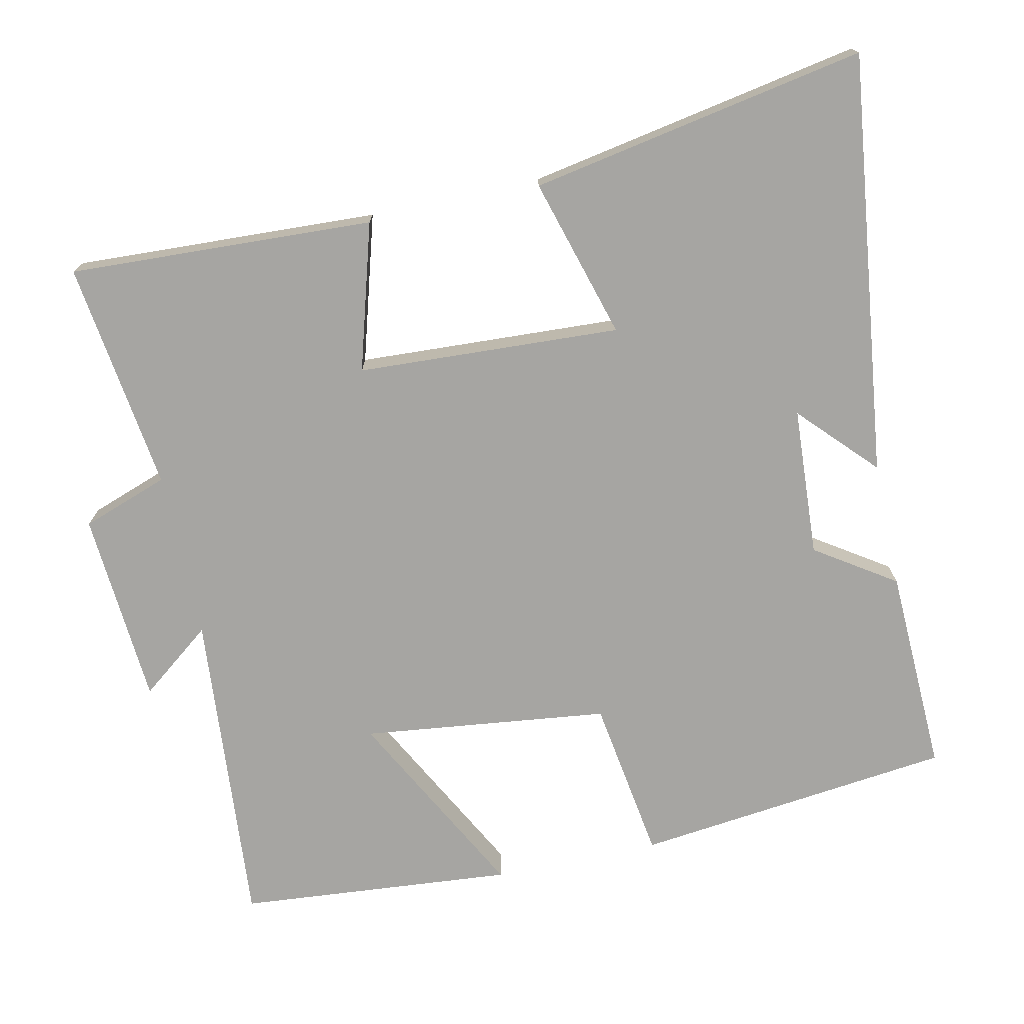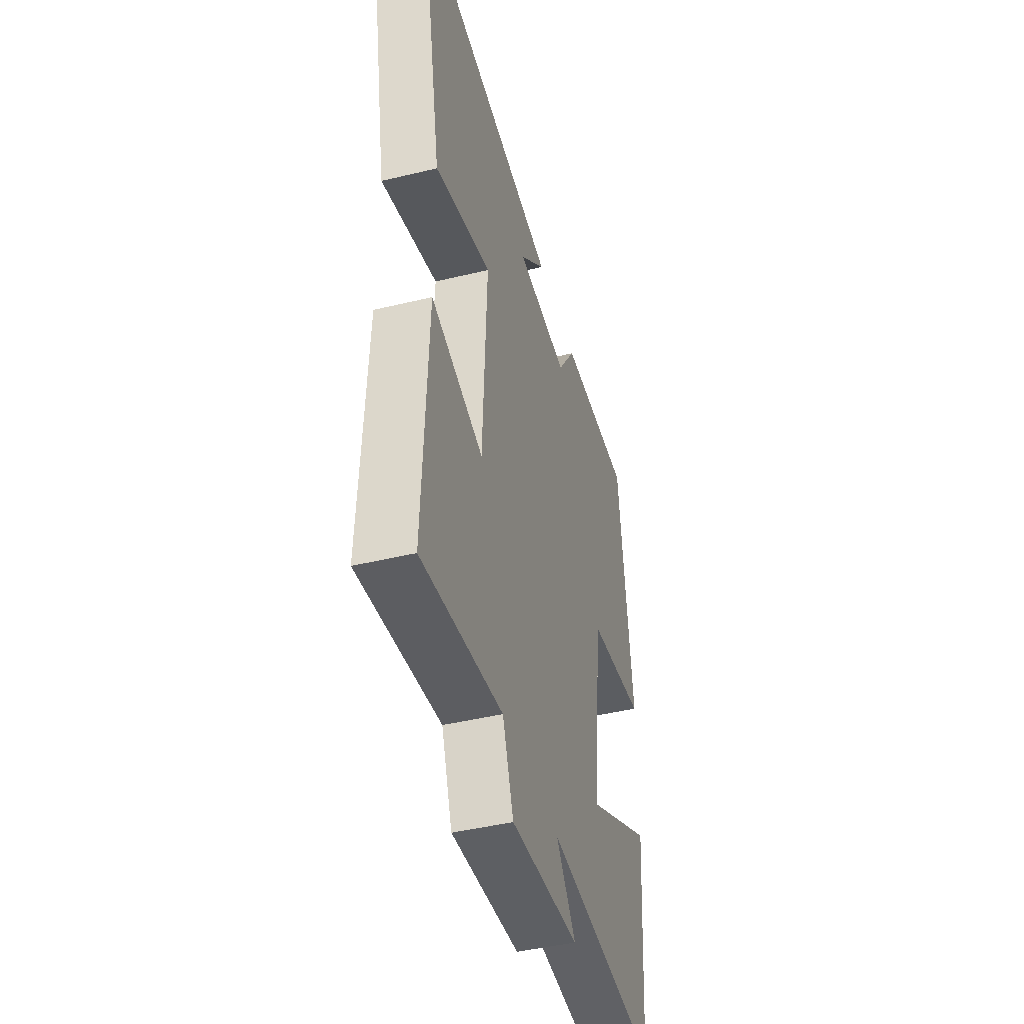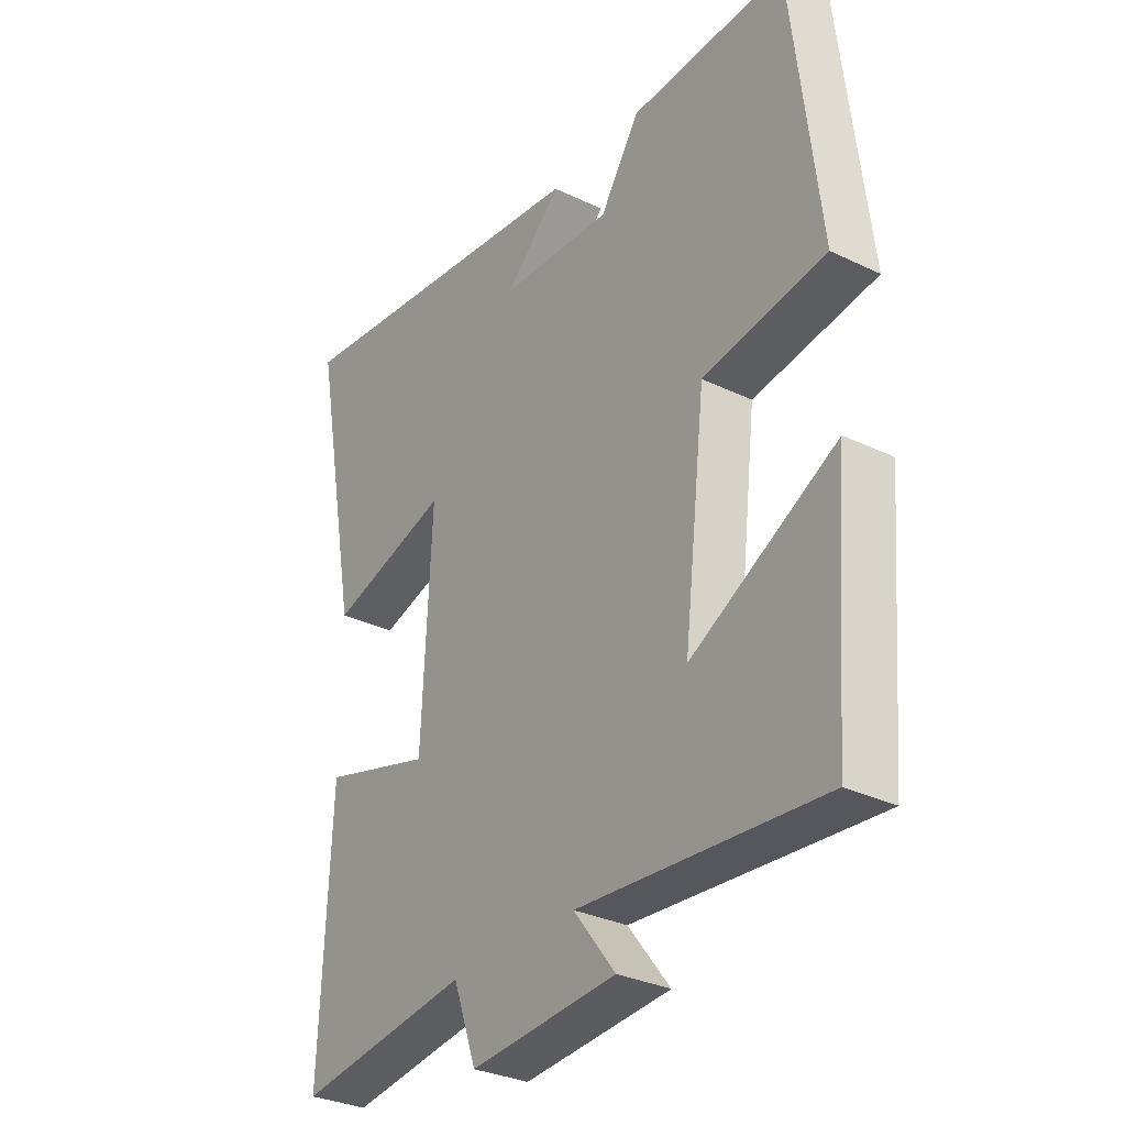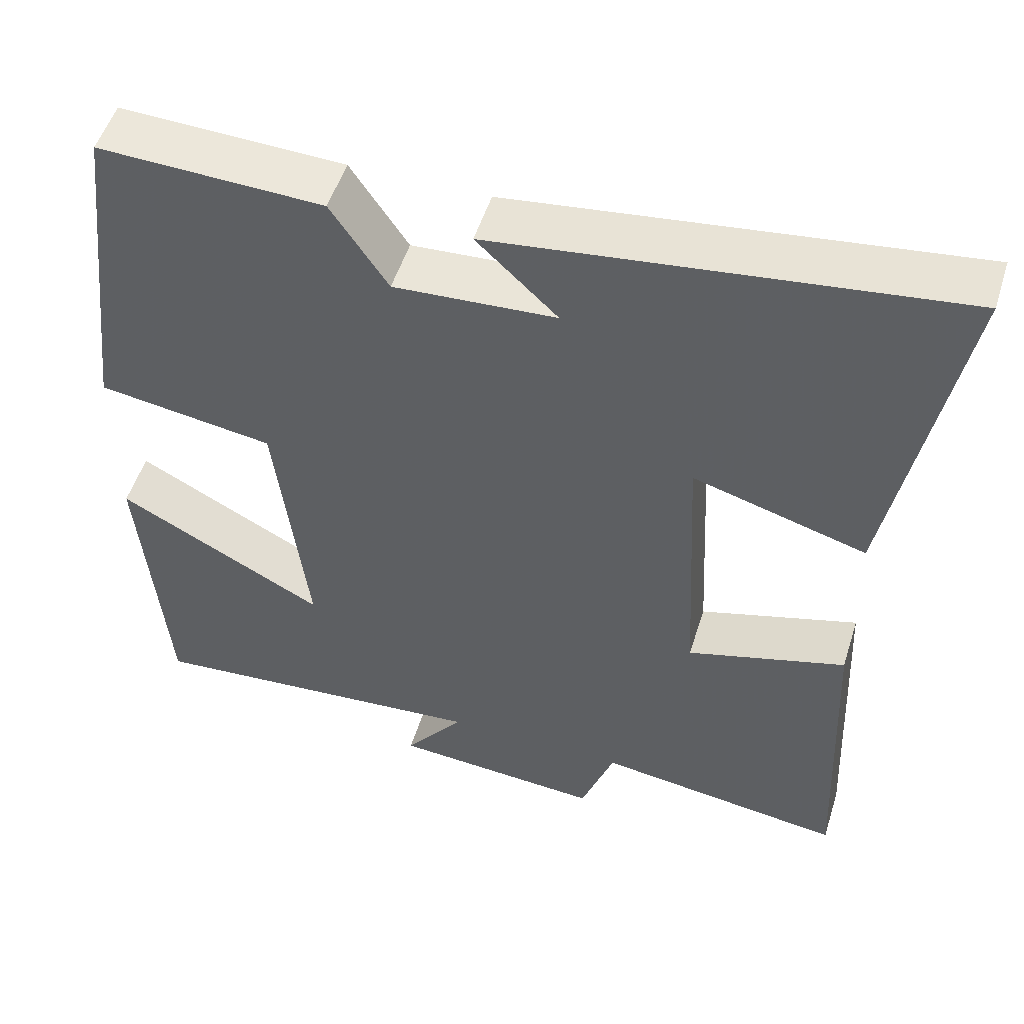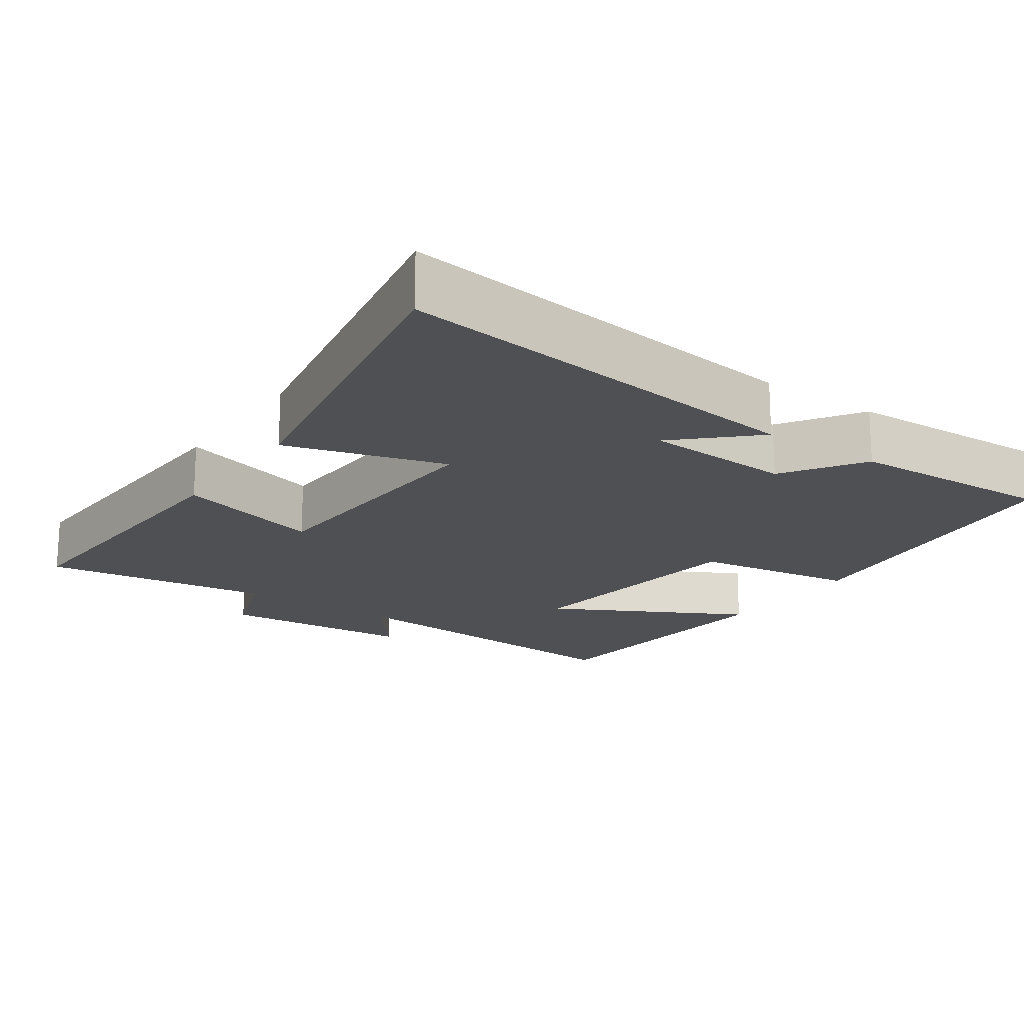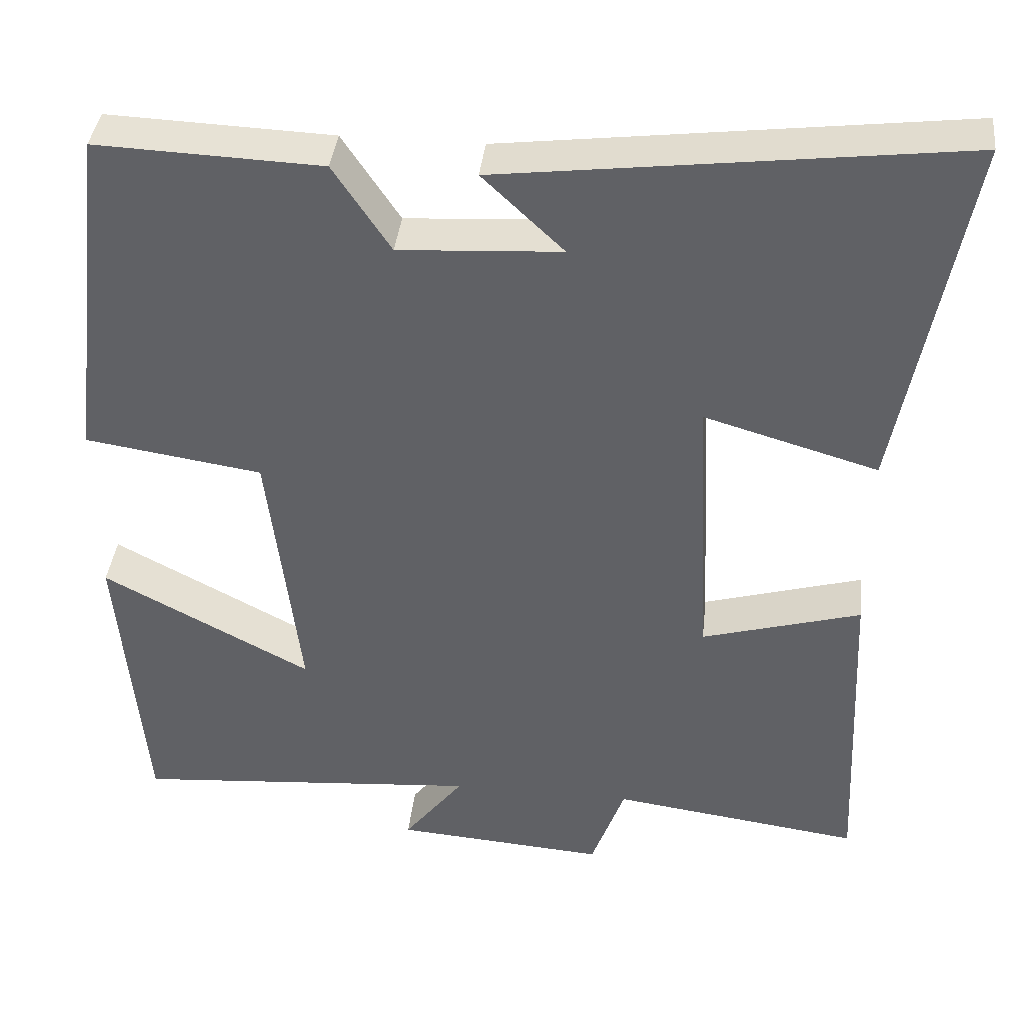
<metadata>
{"format":"obj","ext":"obj","renderer":"f3d","projection":"perspective","resolution":1024,"background":"white","views":[{"elev":-73.7,"azim":-77.9,"up":"+Y"},{"elev":-44.6,"azim":-74.3,"up":"+Z"},{"elev":-31.2,"azim":55.5,"up":"+Z"},{"elev":51.9,"azim":-162.7,"up":"+Z"},{"elev":-18.6,"azim":-34.8,"up":"+Y"},{"elev":39.2,"azim":-173.7,"up":"+Z"}]}
</metadata>
<code>
v 0.468 0.07 -0.535
v 0.028 0.07 -0.5
v 0.104 0.07 -0.598
v -0.162 0.07 -0.618
v -0.204 0.07 -0.5
v -0.519 0.07 -0.543
v -0.5 0.07 -0.126
v -0.299 0.07 -0.184
v -0.281 0.07 0.176
v -0.5 0.07 0.112
v -0.585 0.07 0.571
v -0.008 0.07 0.5
v -0.11 0.07 0.403
v 0.094 0.07 0.391
v 0.166 0.07 0.5
v 0.449 0.07 0.511
v 0.5 0.07 0.075
v 0.277 0.07 0.041
v 0.237 0.07 -0.297
v 0.5 0.07 -0.157
v 0.468 0 -0.535
v 0.028 0 -0.5
v 0.104 0 -0.598
v -0.162 0 -0.618
v -0.204 0 -0.5
v -0.519 0 -0.543
v -0.5 0 -0.126
v -0.299 0 -0.184
v -0.281 0 0.176
v -0.5 0 0.112
v -0.585 0 0.571
v -0.008 0 0.5
v -0.11 0 0.403
v 0.094 0 0.391
v 0.166 0 0.5
v 0.449 0 0.511
v 0.5 0 0.075
v 0.277 0 0.041
v 0.237 0 -0.297
v 0.5 0 -0.157
f 19 20 1 2
f 18 19 2
f 15 16 17 18
f 14 15 18 2
f 13 14 2
f 10 11 12 13
f 9 10 13
f 8 9 13 2
f 5 6 7 8
f 4 5 8
f 2 3 4 8
f 22 21 40 39
f 22 39 38
f 38 37 36 35
f 22 38 35 34
f 22 34 33
f 33 32 31 30
f 33 30 29
f 22 33 29 28
f 28 27 26 25
f 28 25 24
f 28 24 23 22
f 1 21 22 2
f 2 22 23 3
f 3 23 24 4
f 4 24 25 5
f 5 25 26 6
f 6 26 27 7
f 7 27 28 8
f 8 28 29 9
f 9 29 30 10
f 10 30 31 11
f 11 31 32 12
f 12 32 33 13
f 13 33 34 14
f 14 34 35 15
f 15 35 36 16
f 16 36 37 17
f 17 37 38 18
f 18 38 39 19
f 19 39 40 20
f 20 40 21 1

</code>
